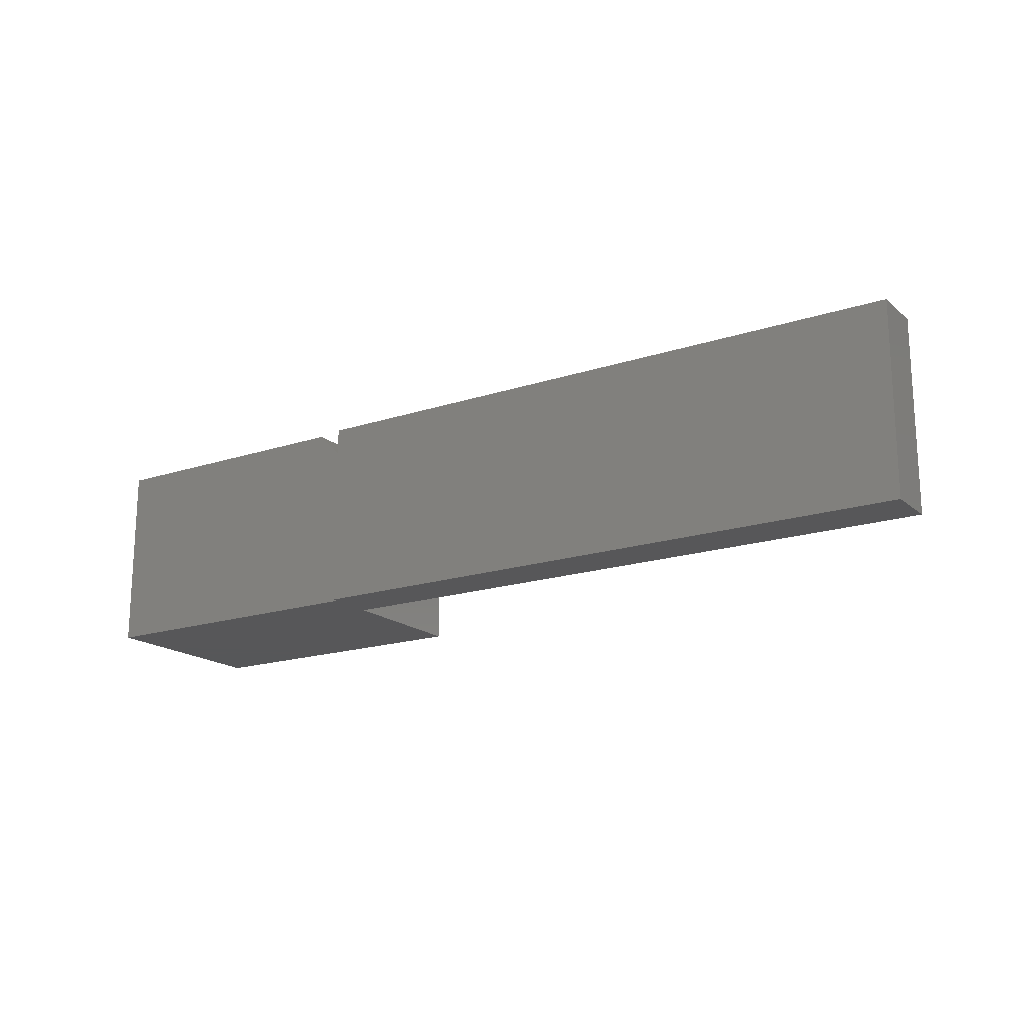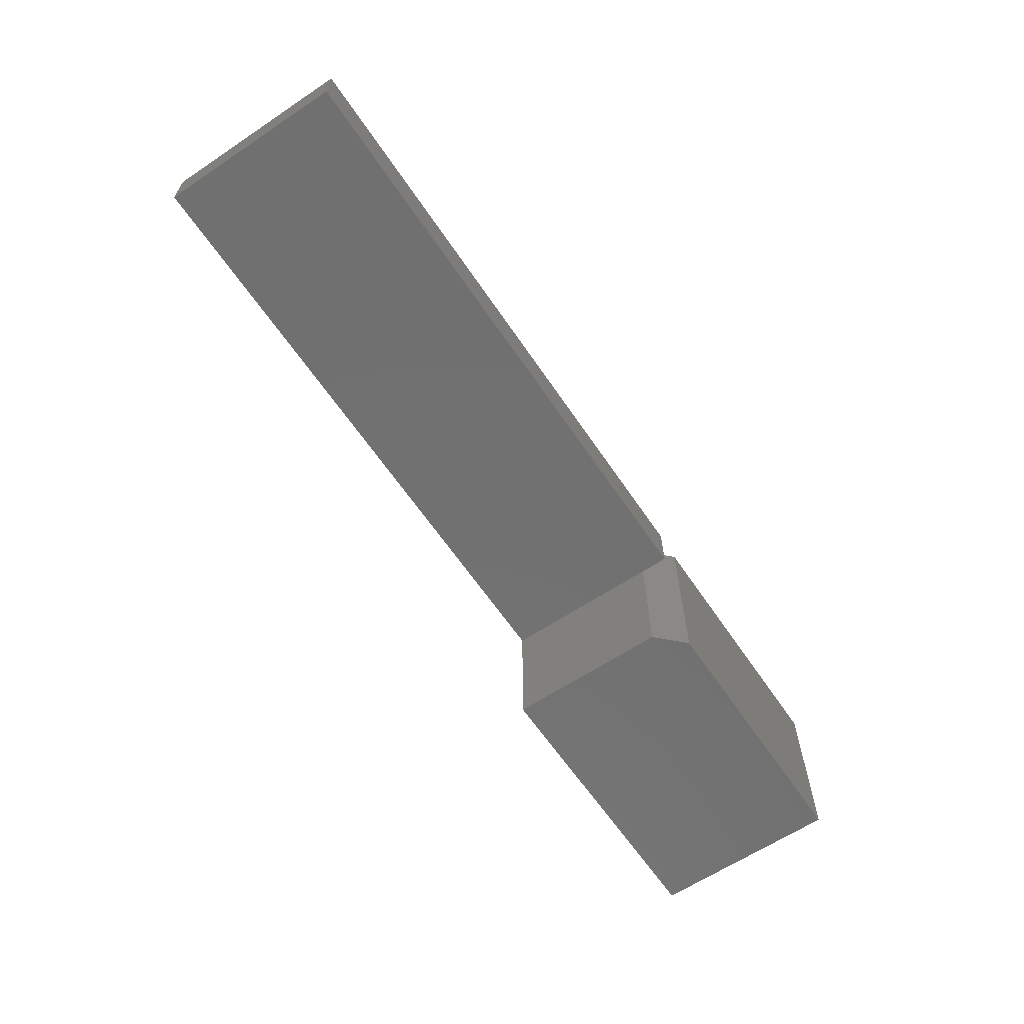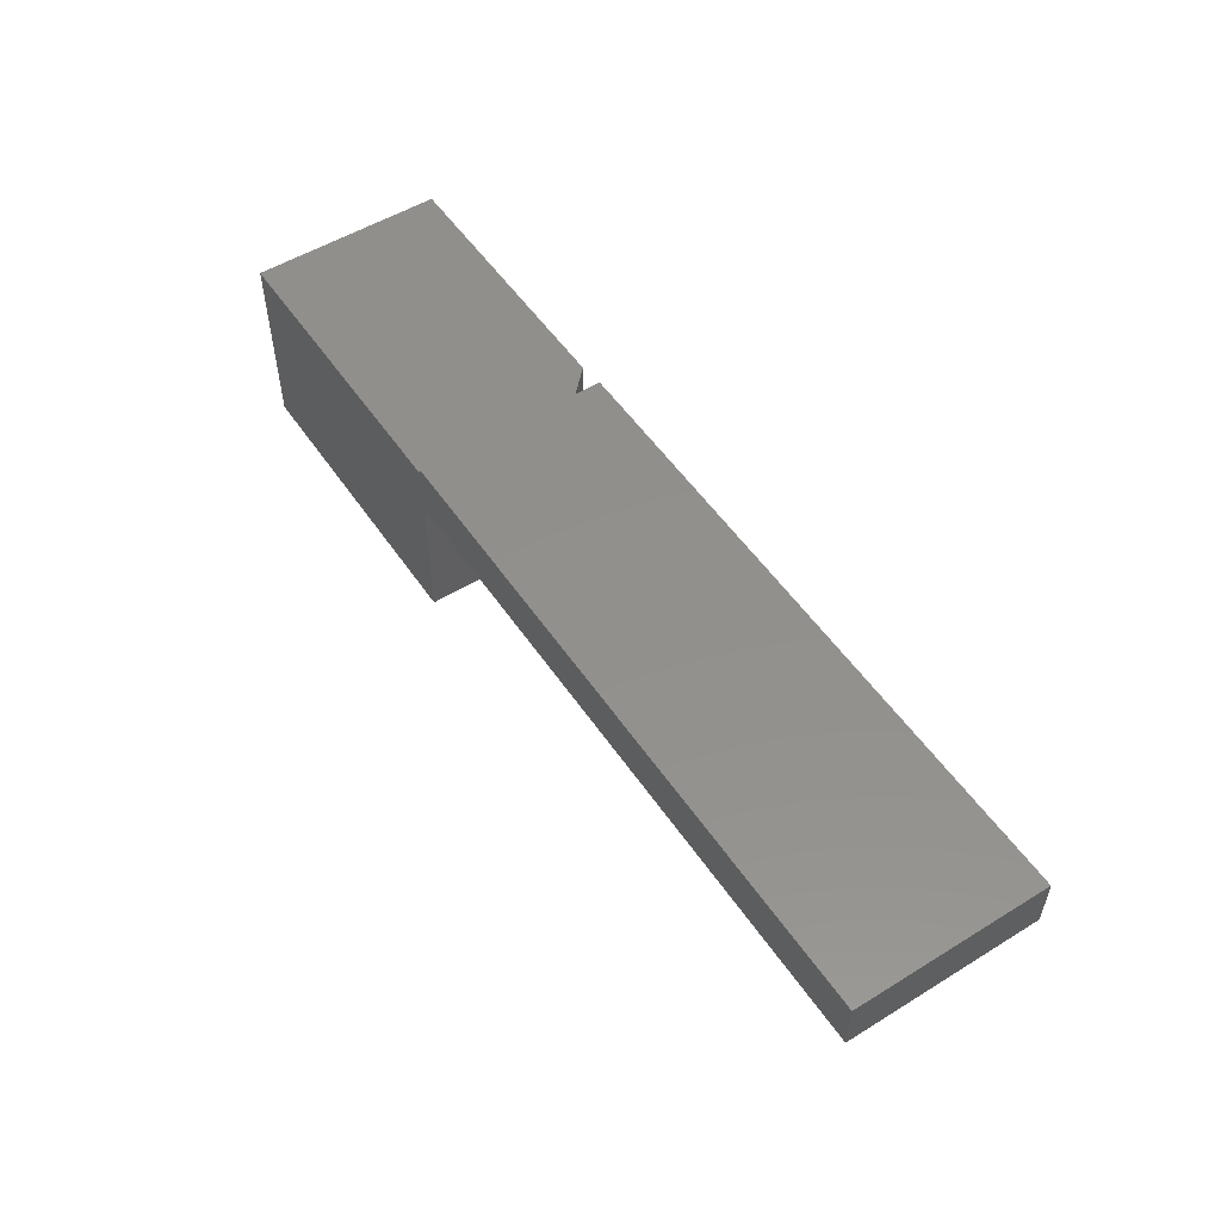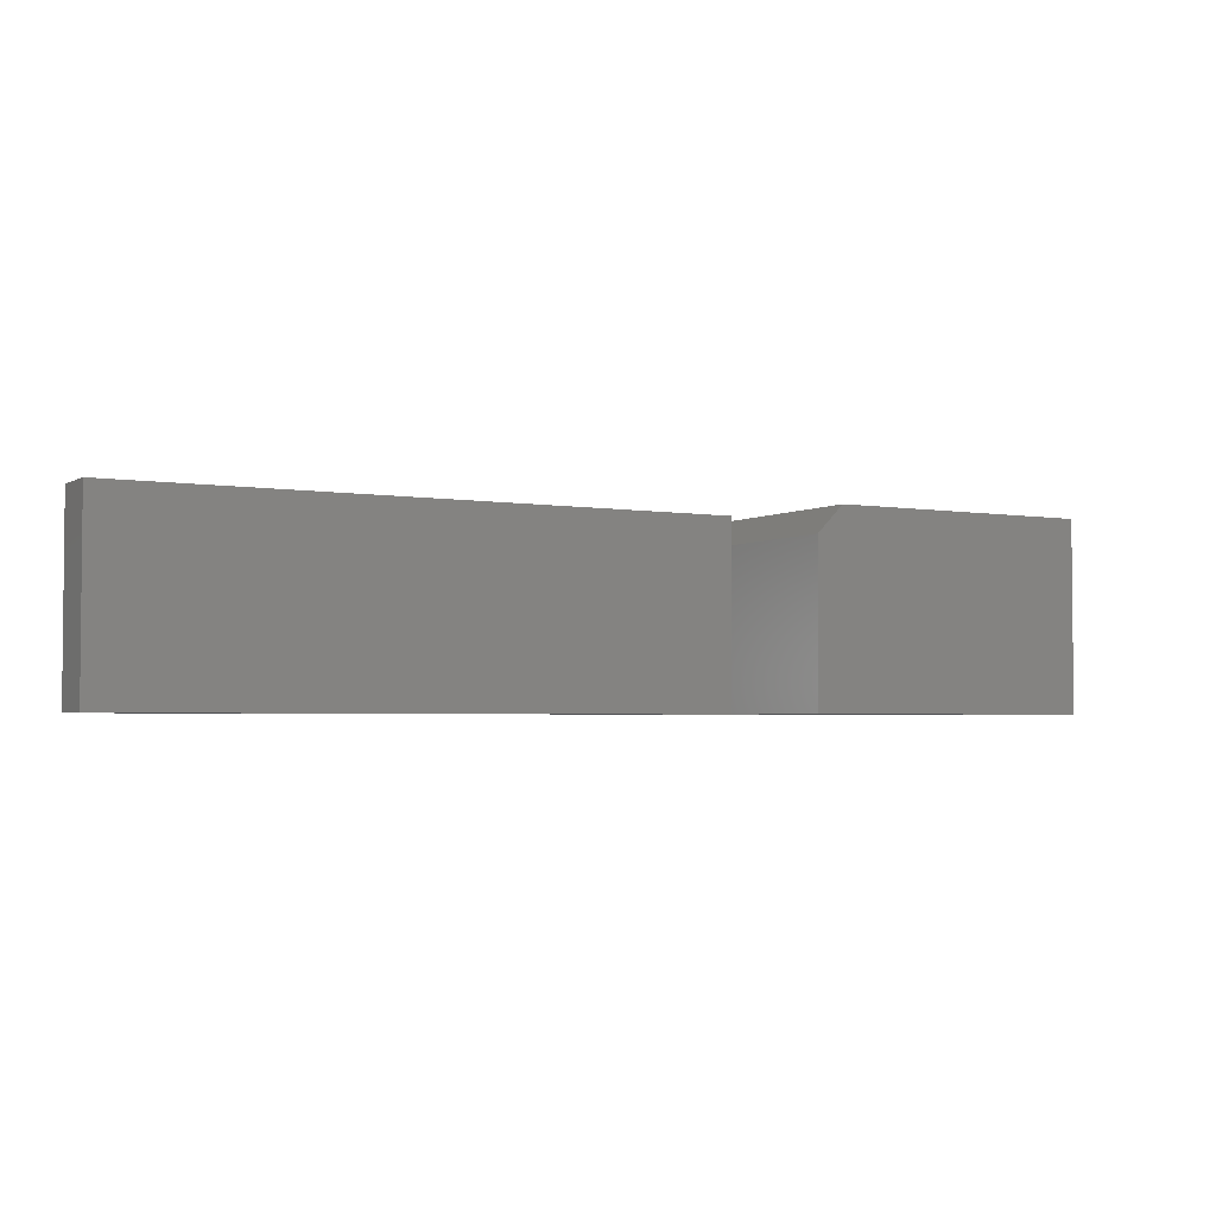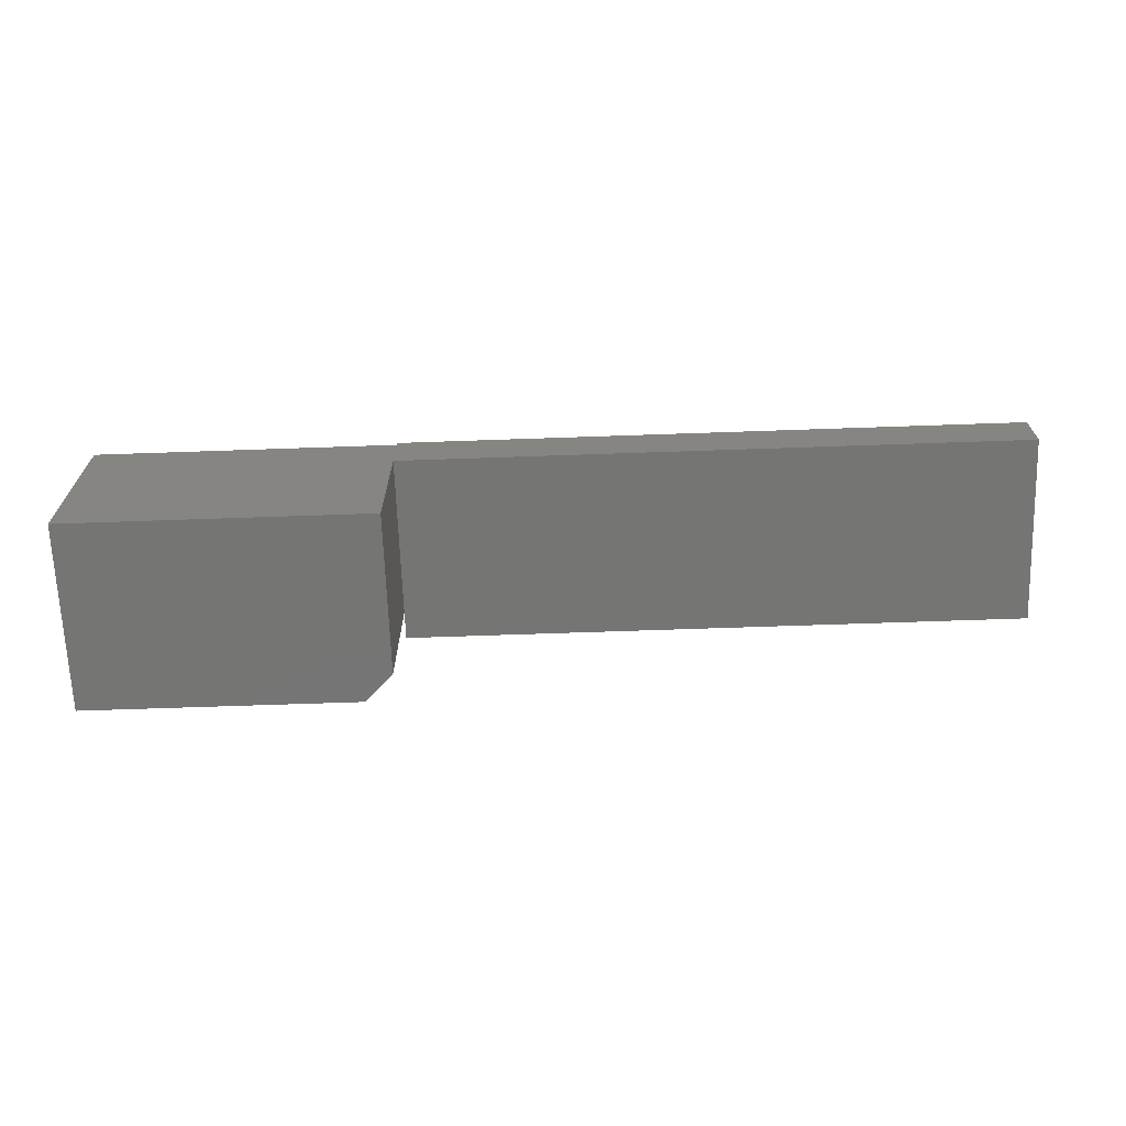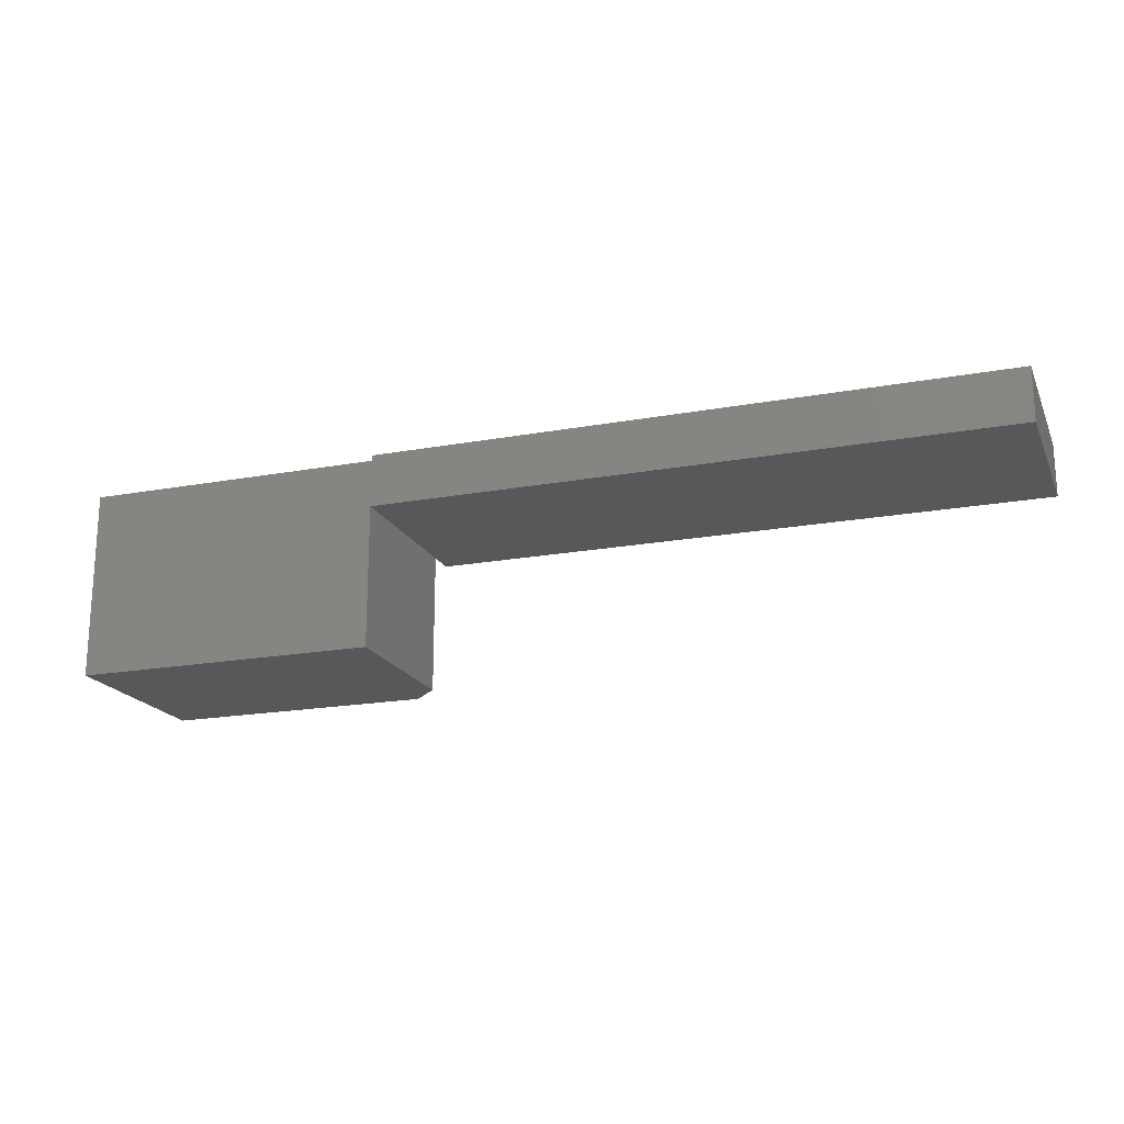
<metadata>
{"format":"stl","ext":"stl","renderer":"f3d","projection":"perspective","resolution":1024,"background":"white","views":[{"elev":-17.8,"azim":32.8,"up":"+Y"},{"elev":-62.8,"azim":124.0,"up":"+Z"},{"elev":52.9,"azim":56.6,"up":"+Z"},{"elev":-3.2,"azim":150.0,"up":"+Y"},{"elev":-67.3,"azim":2.0,"up":"+Z"},{"elev":-19.0,"azim":19.2,"up":"+Z"}]}
</metadata>
<code>
# stl→obj: 21 verts, 38 faces
v 0.2812 -0.2109 0.6211
v -0.4141 -0.2109 0.6211
v -0.4141 -0.2109 0.6149
v -0.75 -0.2109 0.6149
v -0.4141 -0.2109 0.5625
v 0.2812 -0.2109 0.5625
v -0.75 -0.2109 0.4062
v -0.4141 -0.2109 0.4062
v -0.4141 -0.2109 0.5583
v 0.2812 4.51e-17 0.6211
v -0.4141 6.501e-18 0.6211
v 0.2812 3.86e-17 0.5625
v -0.4141 -0.03125 0.6149
v -0.4141 0 0.5625
v -0.4141 -0.03125 0.5625
v -0.4141 -0.03125 0.5583
v -0.4453 4.541e-17 0.6149
v -0.4141 -0.03125 0.4062
v -0.4453 3.383e-17 0.4062
v -0.75 1.158e-17 0.6149
v -0.75 0 0.4062
f 1 2 3
f 4 5 3
f 3 5 6
f 3 6 1
f 7 8 4
f 4 8 9
f 4 9 5
f 1 10 2
f 2 10 11
f 12 10 6
f 6 10 1
f 2 13 3
f 14 15 11
f 11 15 13
f 11 13 2
f 16 15 9
f 9 15 5
f 15 17 13
f 18 19 16
f 16 19 17
f 16 17 15
f 20 4 17
f 17 4 3
f 17 3 13
f 6 5 12
f 12 5 15
f 12 15 14
f 14 11 12
f 12 11 10
f 21 20 19
f 19 20 17
f 18 16 8
f 8 16 9
f 7 21 8
f 8 21 19
f 8 19 18
f 20 21 4
f 4 21 7

</code>
